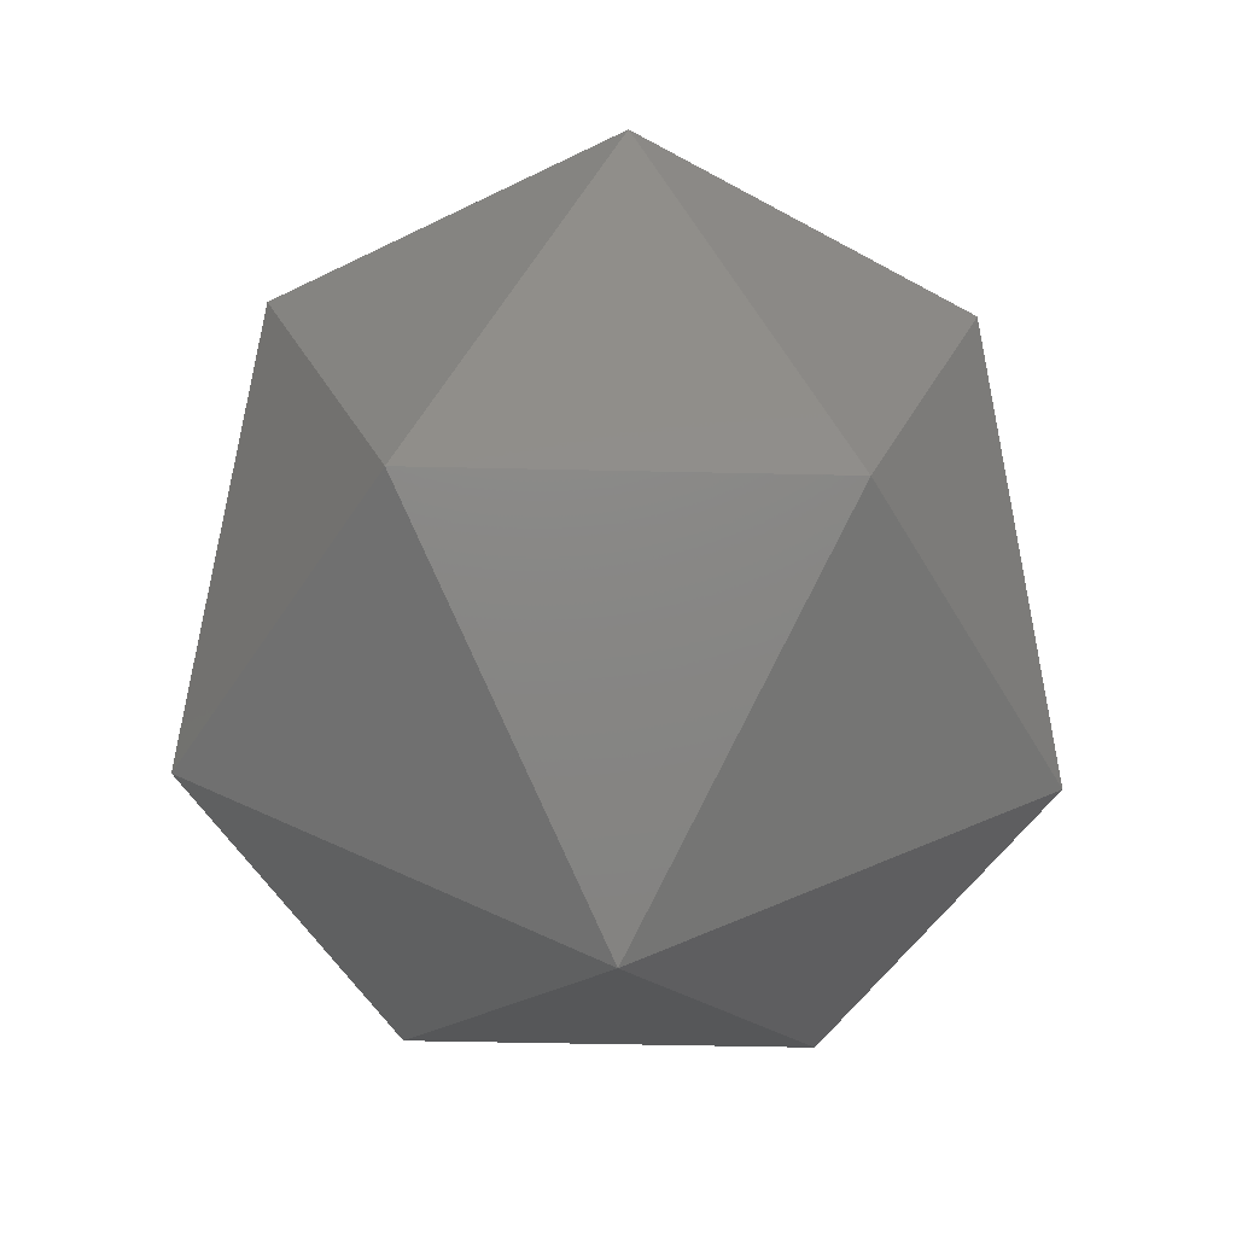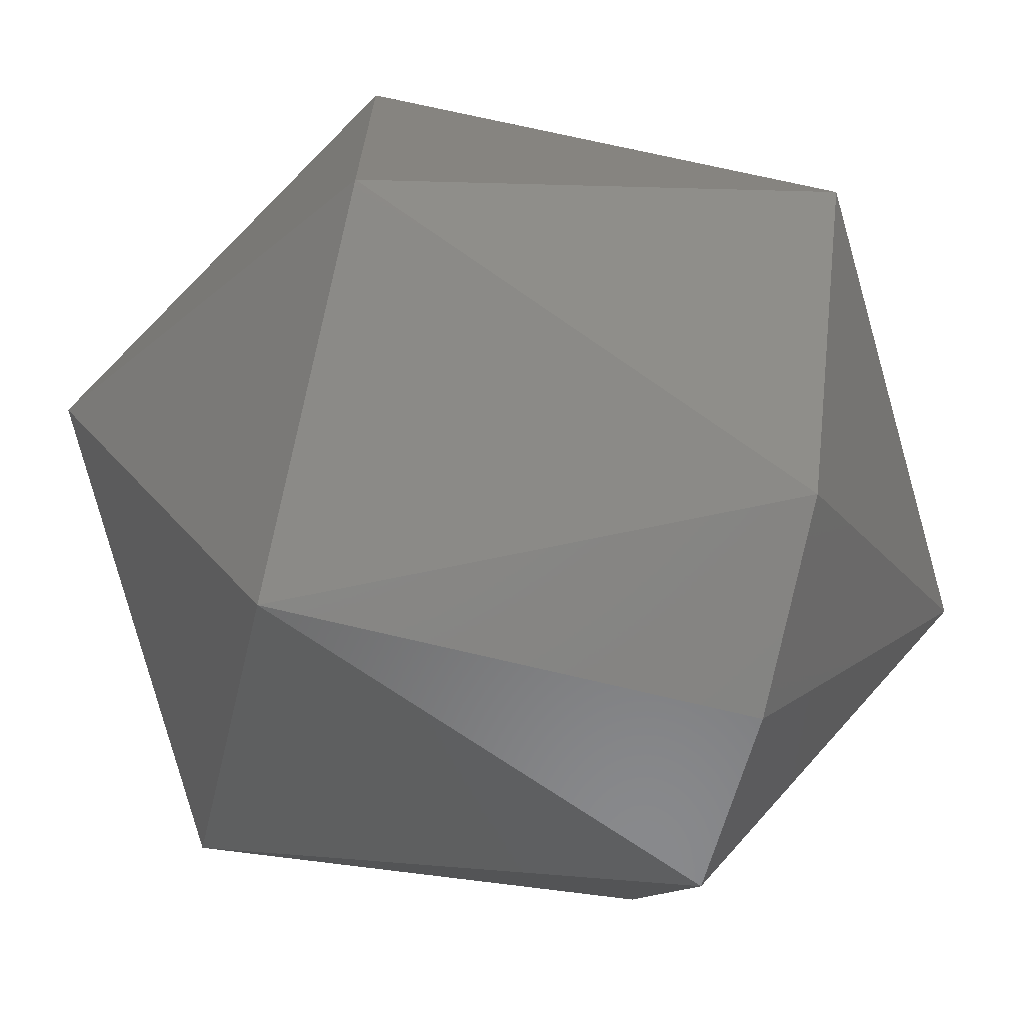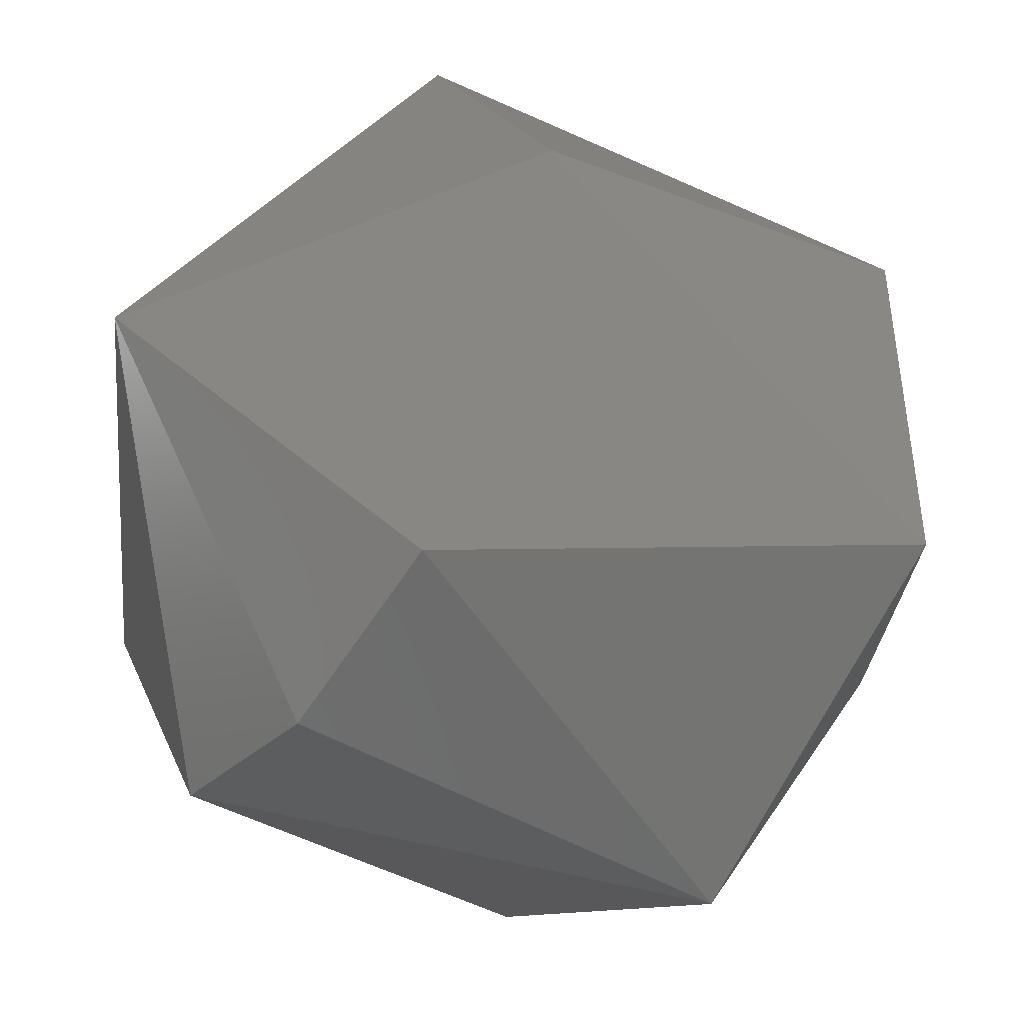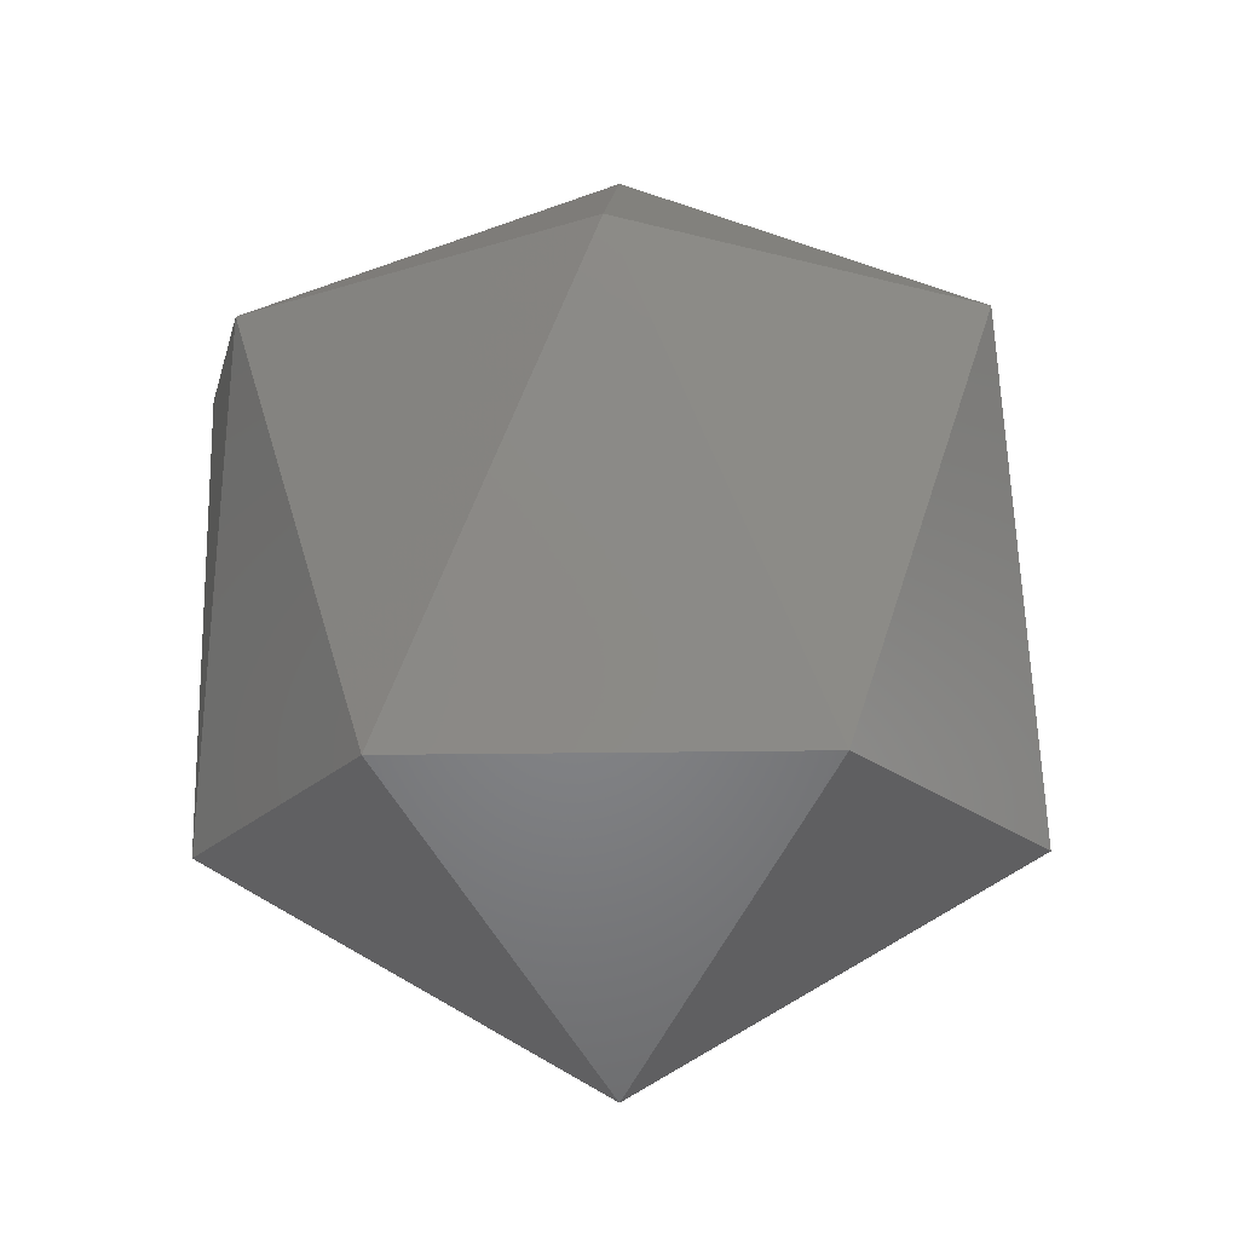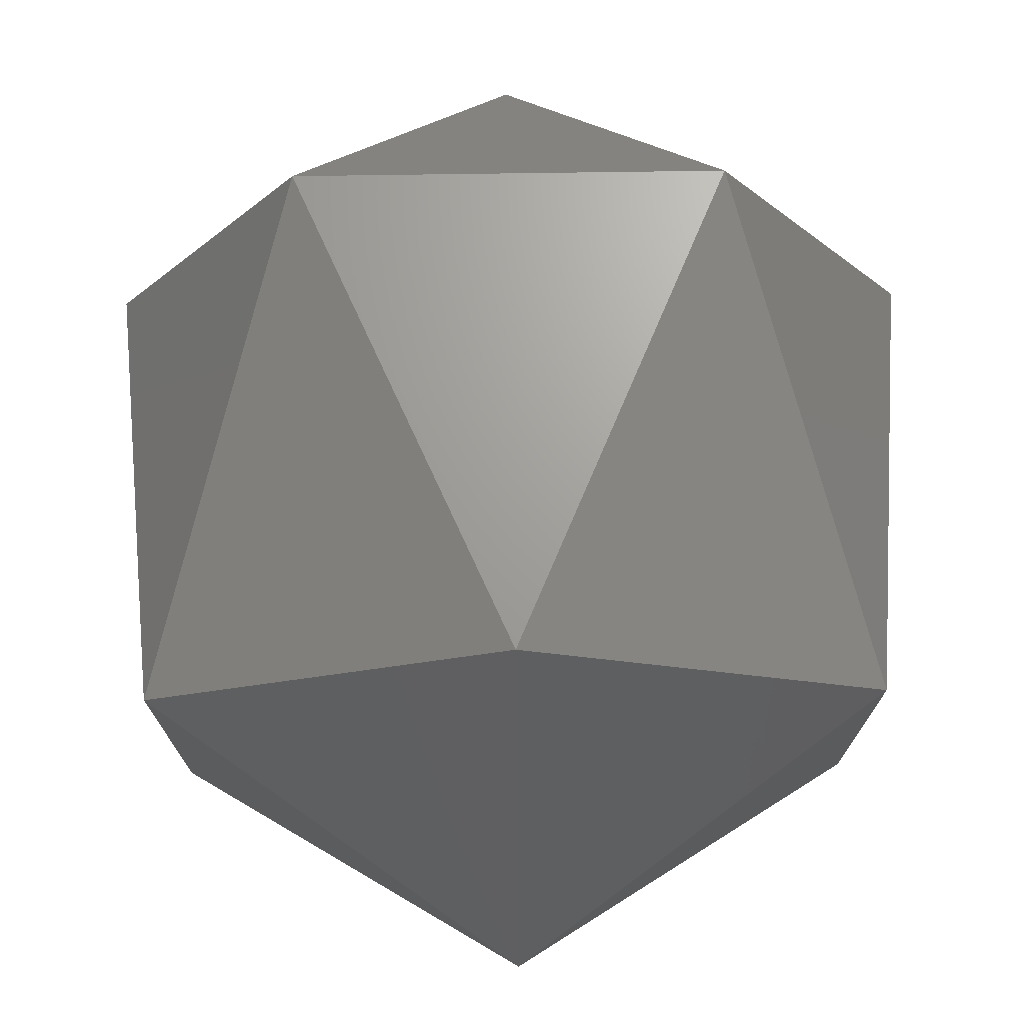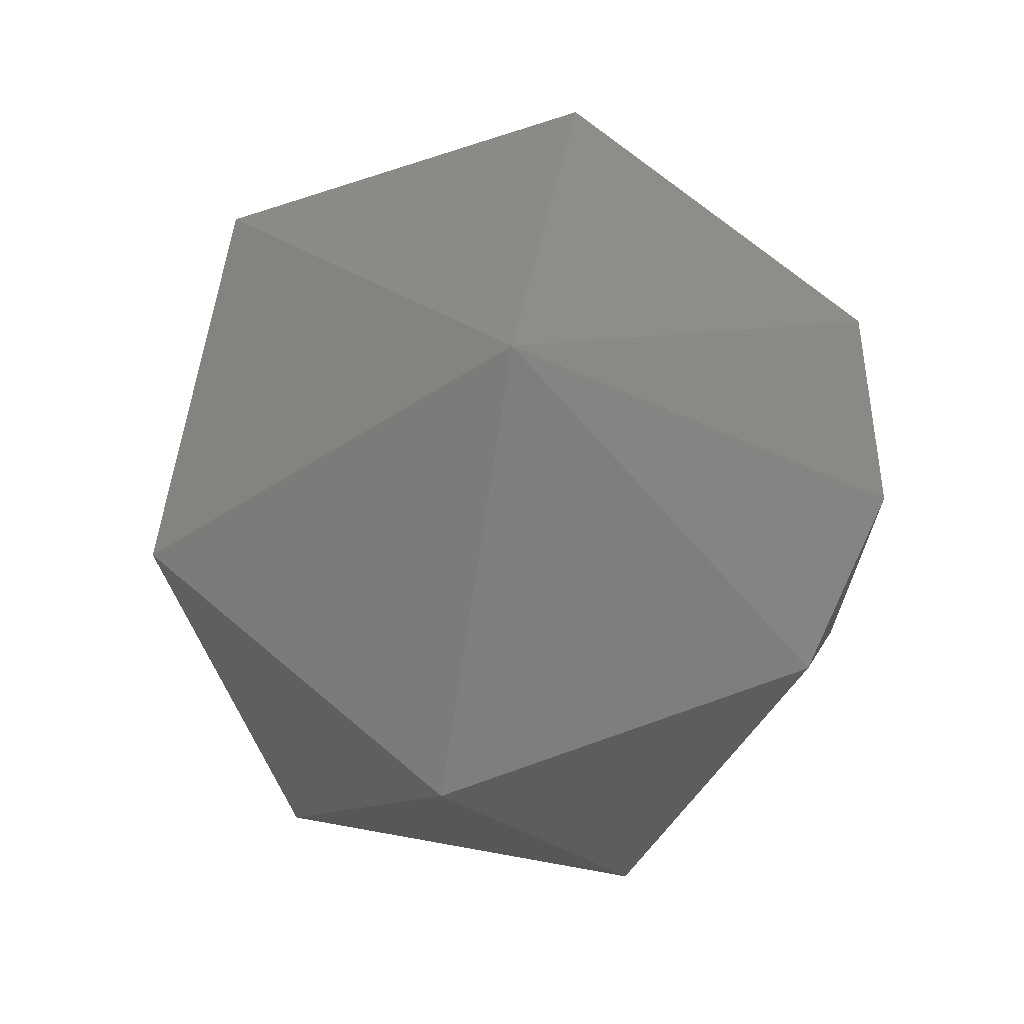
<metadata>
{"format":"stl","ext":"stl","renderer":"f3d","projection":"perspective","resolution":1024,"background":"white","views":[{"elev":-50.6,"azim":28.6,"up":"+Y"},{"elev":-70.5,"azim":76.3,"up":"+Z"},{"elev":-45.4,"azim":-124.5,"up":"+Z"},{"elev":-18.5,"azim":-88.0,"up":"+Y"},{"elev":74.9,"azim":-0.8,"up":"+Z"},{"elev":69.4,"azim":100.3,"up":"+Y"}]}
</metadata>
<code>
# stl→obj: 15 verts, 28 faces
v -0.2861 -0.2025 0.8616
v -0.287 -0.2045 0.8614
v -0.287 -0.2025 0.8614
v -0.287 -0.2015 0.8631
v -0.2853 -0.2025 0.8631
v -0.2861 -0.2025 0.8646
v -0.2879 -0.2025 0.8646
v -0.2855 -0.2045 0.8622
v -0.287 -0.2055 0.8631
v -0.2887 -0.2025 0.8631
v -0.2855 -0.2045 0.8639
v -0.2879 -0.2025 0.8616
v -0.287 -0.2045 0.8648
v -0.2885 -0.2045 0.8639
v -0.2885 -0.2045 0.8622
f 1 2 3
f 1 3 4
f 5 1 4
f 6 5 4
f 7 4 4
f 7 6 4
f 8 9 2
f 8 1 5
f 8 2 1
f 10 7 4
f 11 5 6
f 11 8 5
f 11 9 8
f 12 3 2
f 12 4 3
f 12 10 4
f 13 9 9
f 13 11 6
f 13 6 7
f 13 9 11
f 14 7 10
f 14 9 13
f 14 13 7
f 15 2 9
f 15 9 14
f 15 12 2
f 15 10 12
f 15 14 10

</code>
